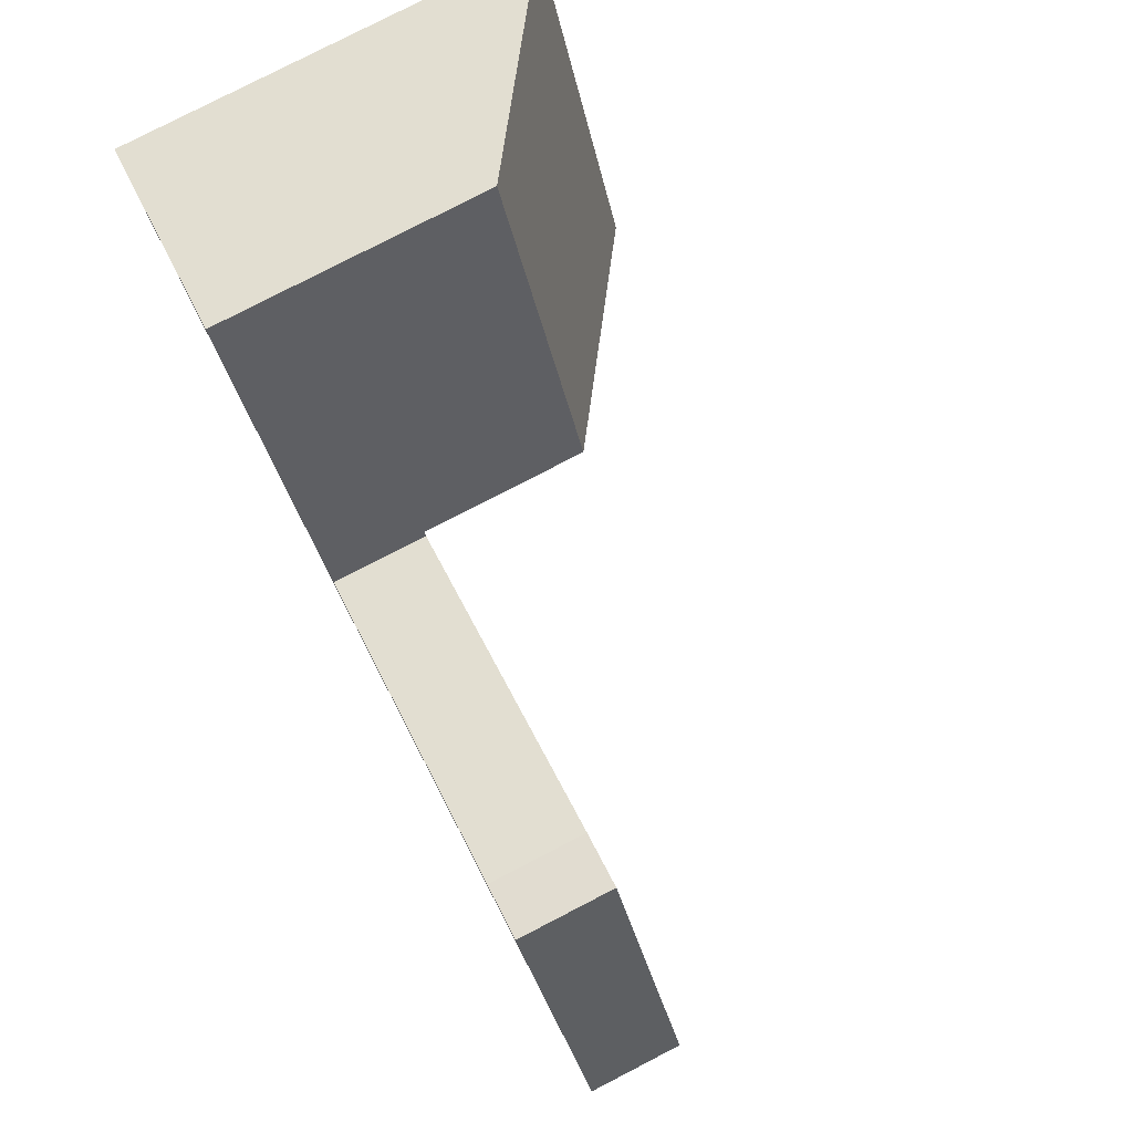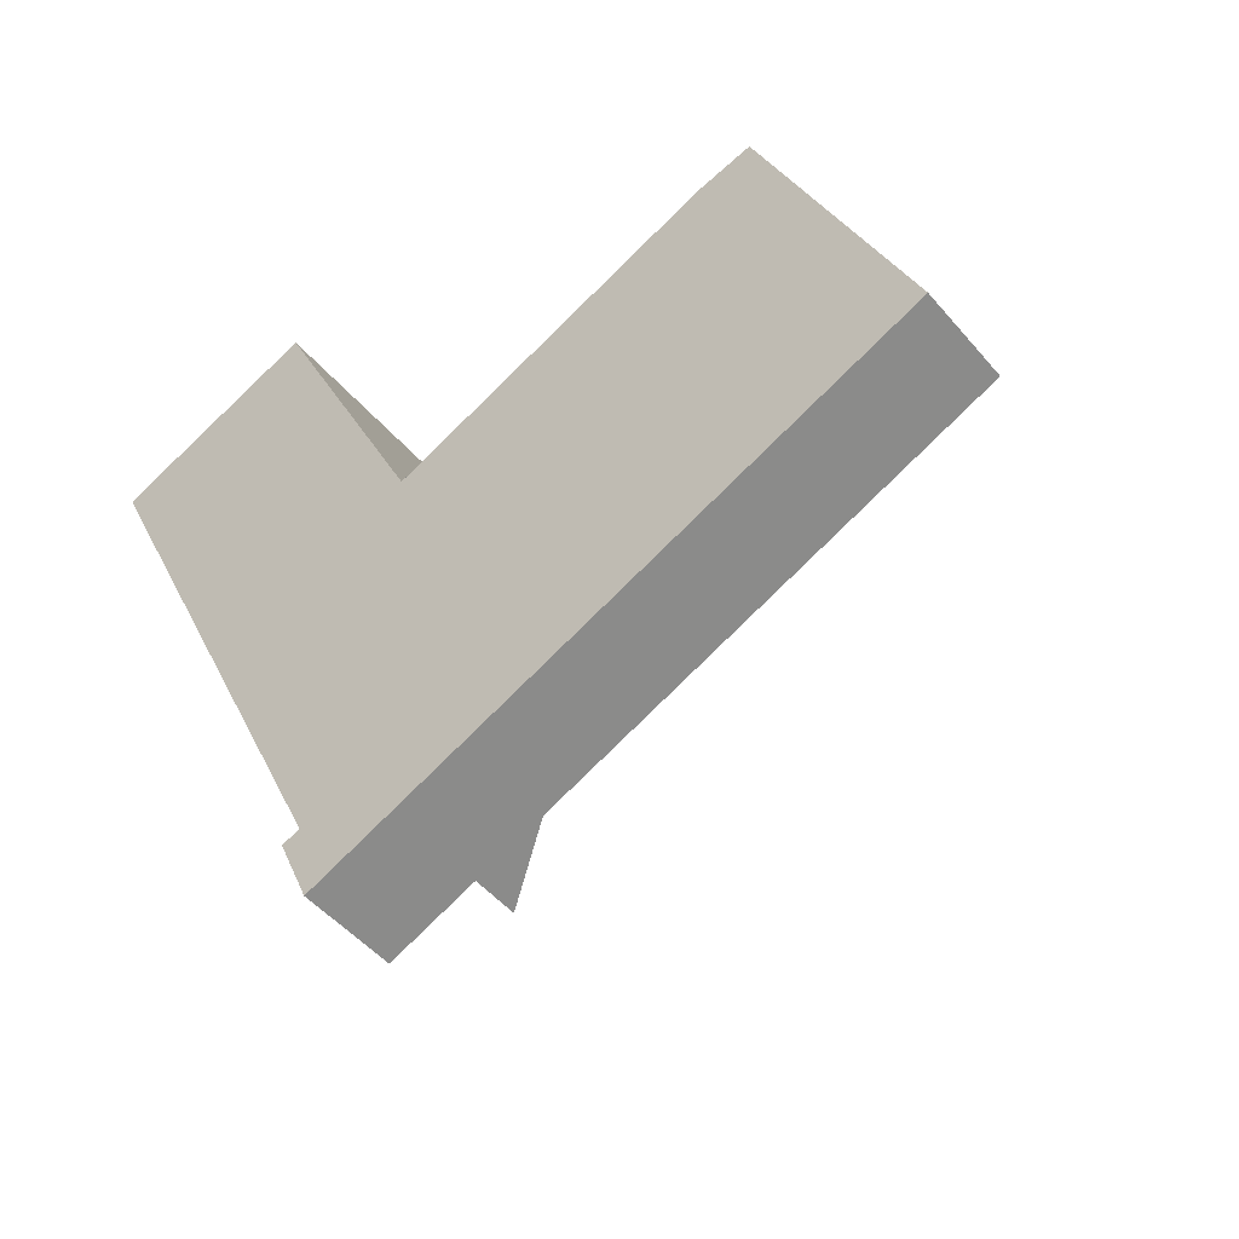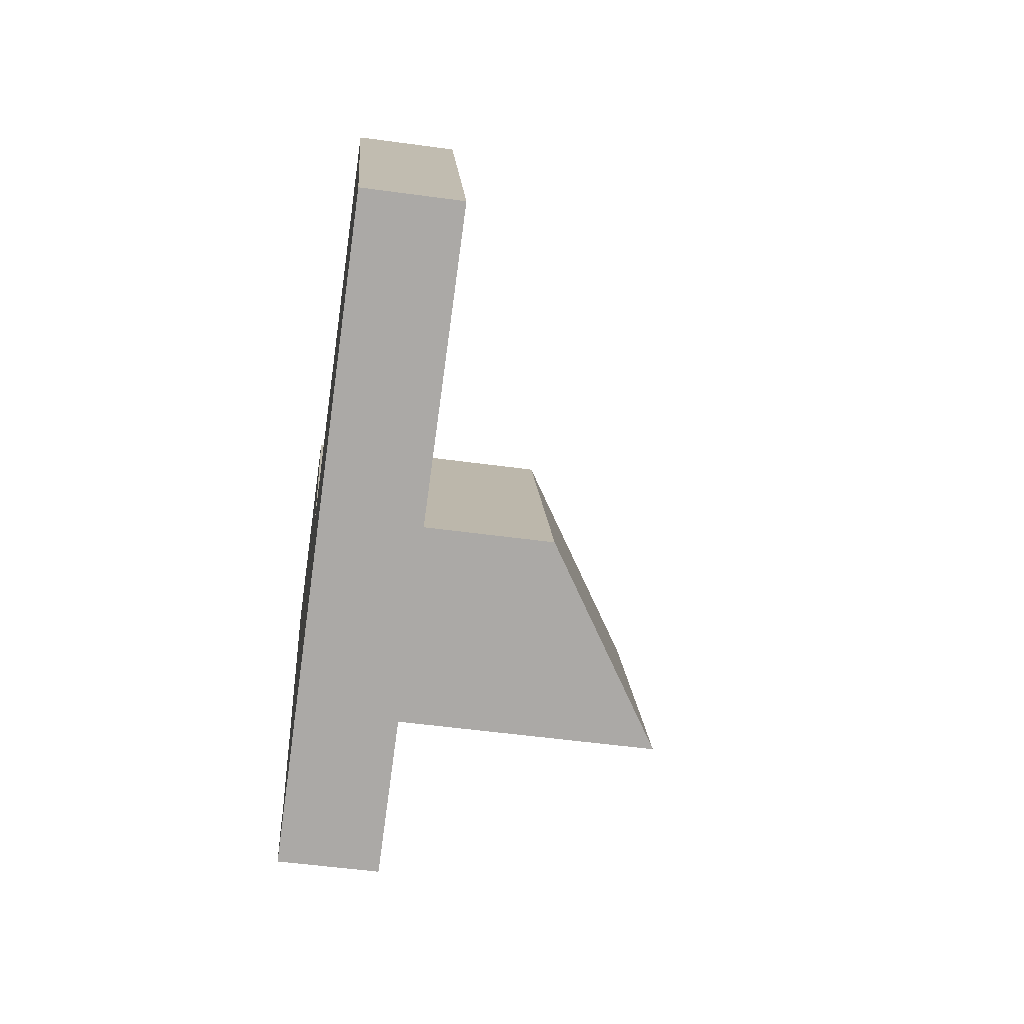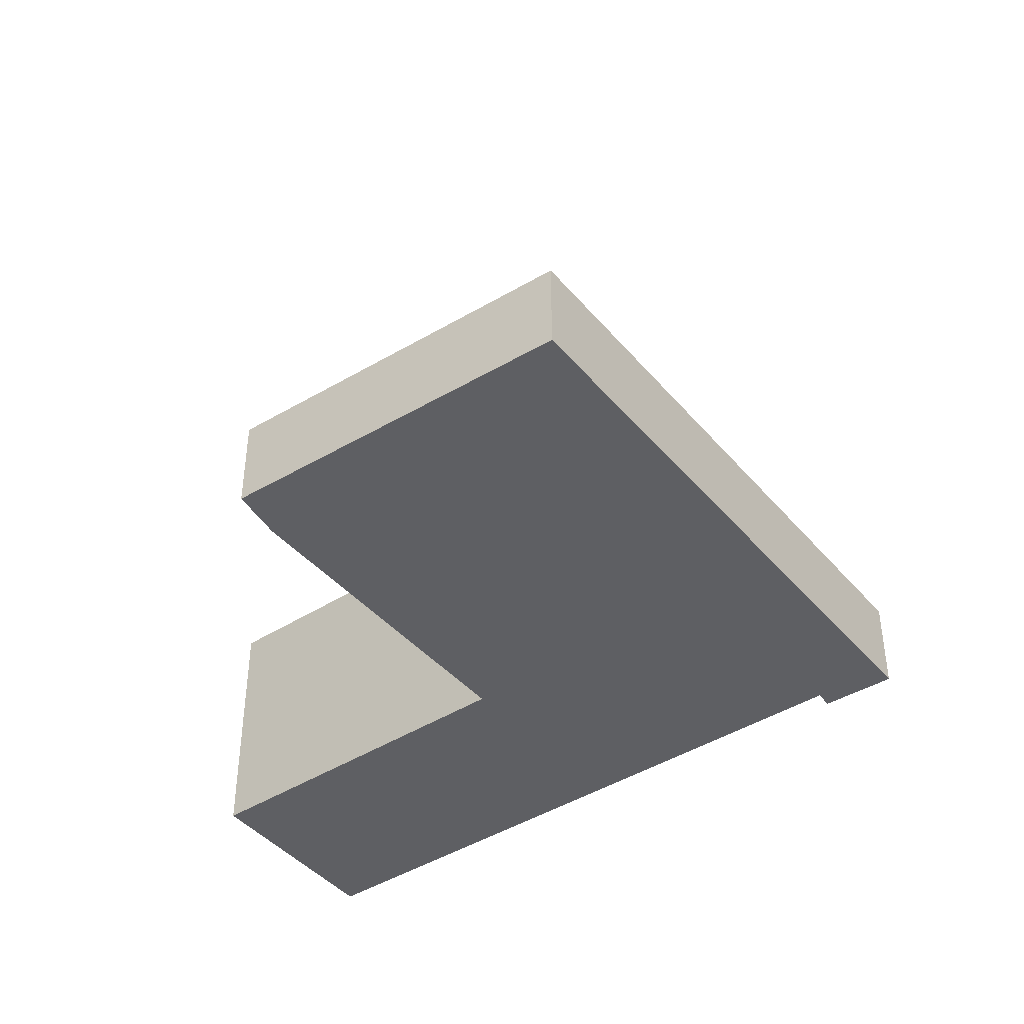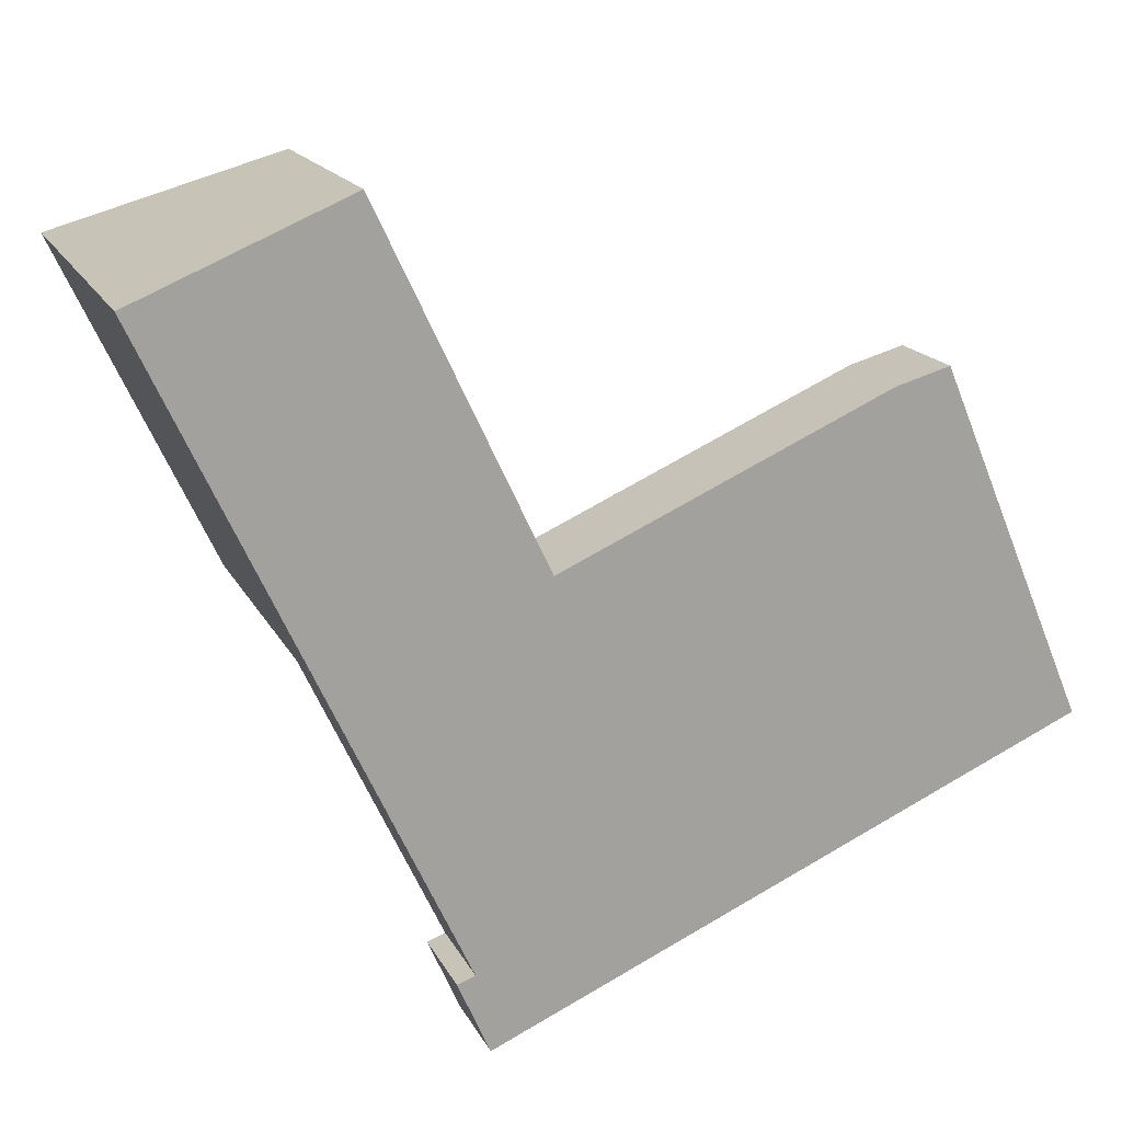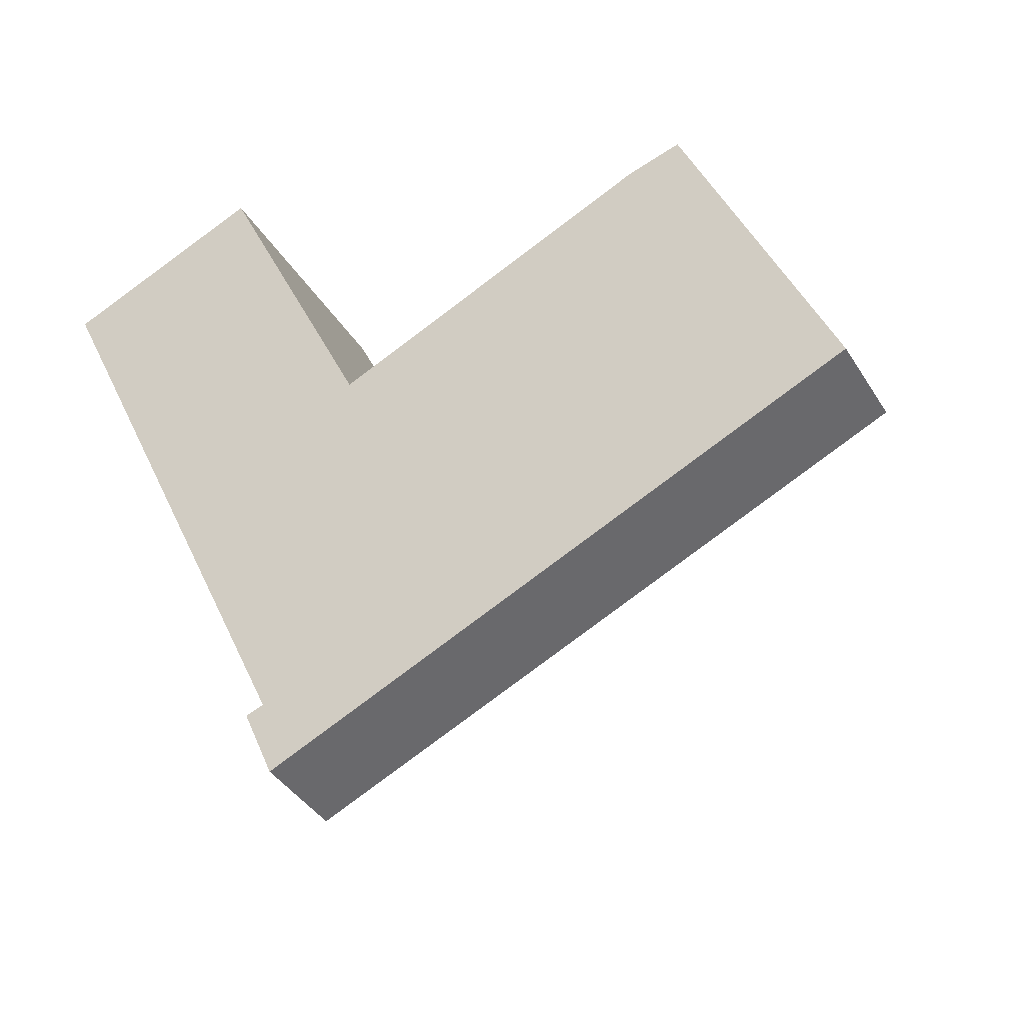
<metadata>
{"format":"obj","ext":"obj","renderer":"f3d","projection":"perspective","resolution":1024,"background":"white","views":[{"elev":79.4,"azim":62.7,"up":"+Z"},{"elev":-48.8,"azim":38.3,"up":"+Z"},{"elev":-51.6,"azim":81.5,"up":"+Z"},{"elev":-41.8,"azim":102.5,"up":"+Y"},{"elev":16.7,"azim":-19.2,"up":"+Z"},{"elev":-39.5,"azim":28.7,"up":"+Z"}]}
</metadata>
<code>
v  14.66 1.571 -7.312
v  11.37 1.571 -1.853
v  12.25 1.571 -1.602
v  6.16 1.571 -4.179
v  8.827 1.571 -9.894
v  6.064 1.571 -4.222
v  2.641 1.571 -5.623
v  6.019 1.571 -4.127
v  4.833 1.571 -10.29
v  5.055 1.571 -11.56
v  4.54 1.571 -10.39
v  5.055 7.081e-16 -11.56
v  8.827 6.058e-16 -9.894
v  14.66 4.477e-16 -7.312
v  4.54 6.363e-16 -10.39
v  4.833 6.3e-16 -10.29
v  2.641 3.443e-16 -5.623
v  6.019 2.527e-16 -4.127
v  6.064 2.585e-16 -4.222
v  11.37 1.135e-16 -1.853
v  6.16 2.559e-16 -4.179
v  12.25 9.809e-17 -1.602
v  2.641 6.652 -5.623
v  3.39 4.32 1.433
v  6.019 4.3 -4.127
v  0 6.663 4.08e-16
v  0 0 0
v  3.39 -8.775e-17 1.433
g defaultobject
f 1 2 3
f 2 1 4
f 4 1 5
f 4 5 6
f 6 7 8
f 7 6 5
f 7 5 9
f 9 5 10
f 9 10 11
f 5 12 10
f 12 5 13
f 13 5 1
f 13 1 14
f 12 11 10
f 11 12 15
f 16 7 9
f 7 16 17
f 15 9 11
f 9 15 16
f 17 8 7
f 8 17 18
f 19 4 6
f 4 19 2
f 2 19 20
f 20 19 21
f 20 3 2
f 3 20 22
f 18 6 8
f 6 18 19
f 22 1 3
f 1 22 14
f 12 16 15
f 16 12 13
f 16 13 19
f 16 19 18
f 19 13 21
f 21 13 20
f 20 13 14
f 20 14 22
f 18 17 16
f 23 24 25
f 24 23 26
f 27 24 26
f 24 27 28
f 28 25 24
f 25 28 18
f 25 17 23
f 17 25 18
f 23 27 26
f 27 23 17
f 28 17 18
f 17 28 27

</code>
